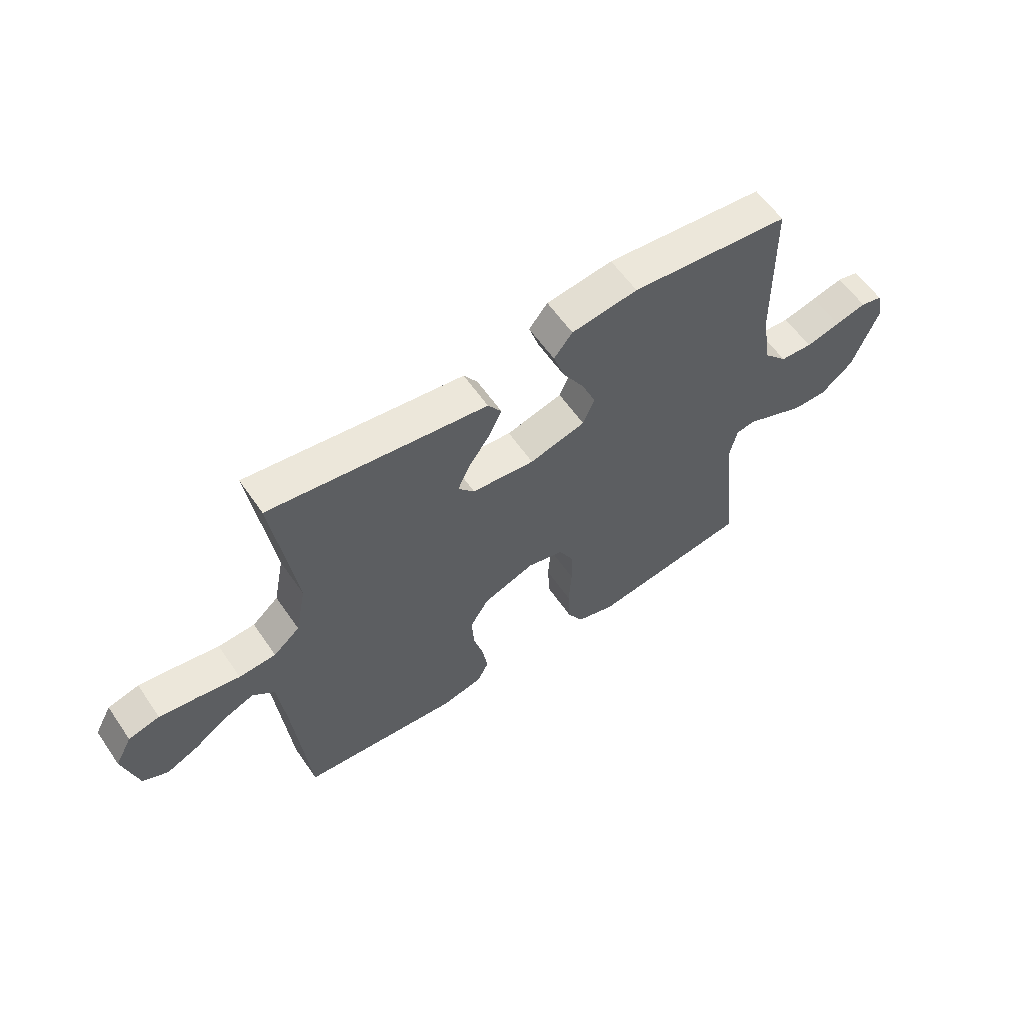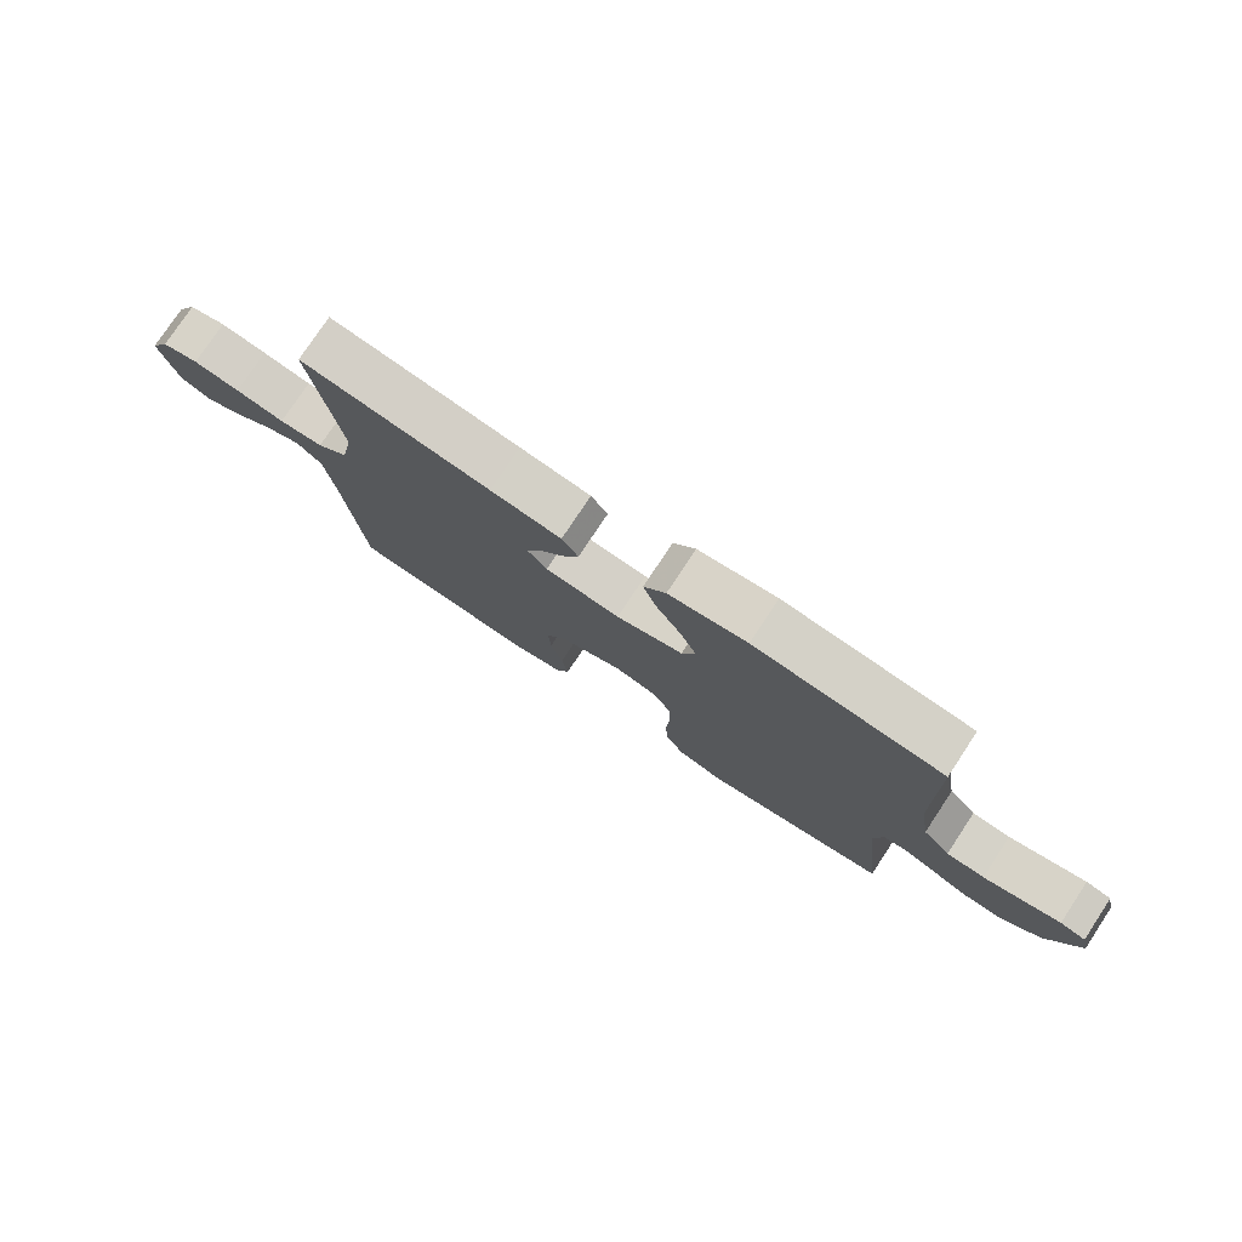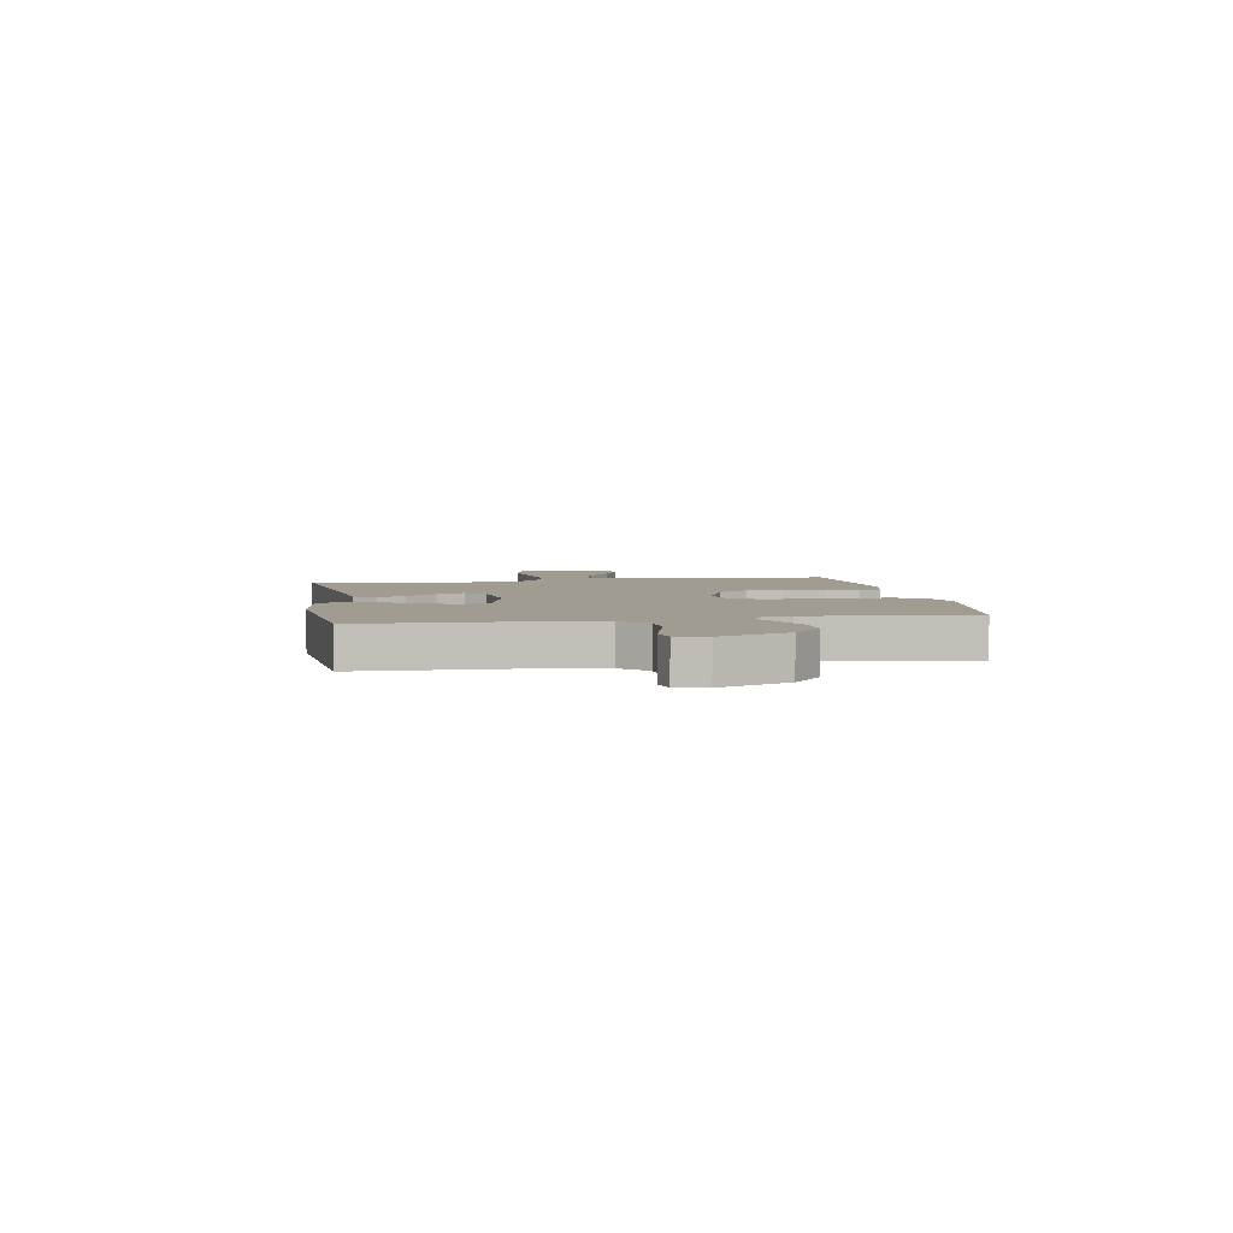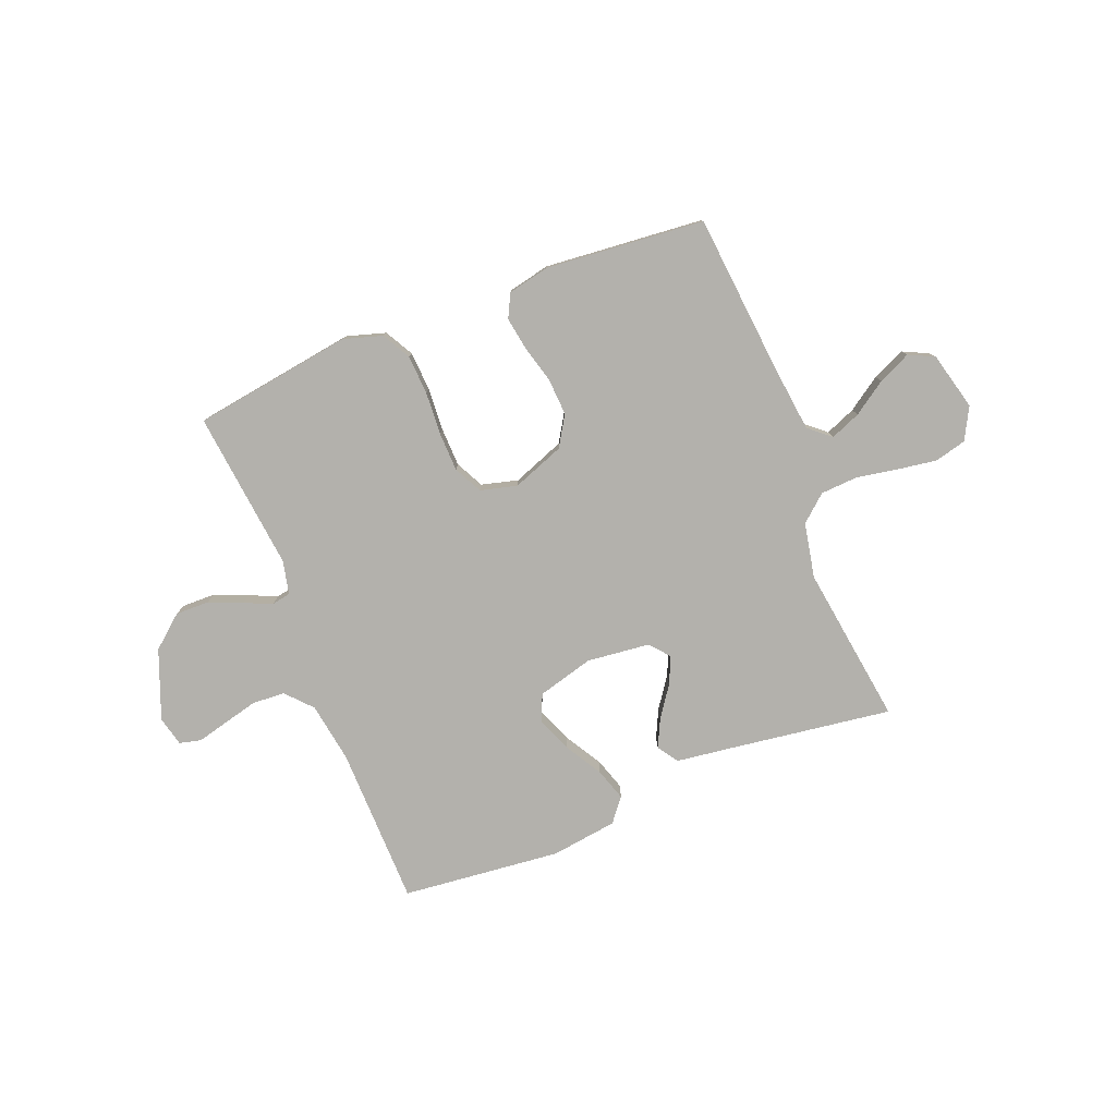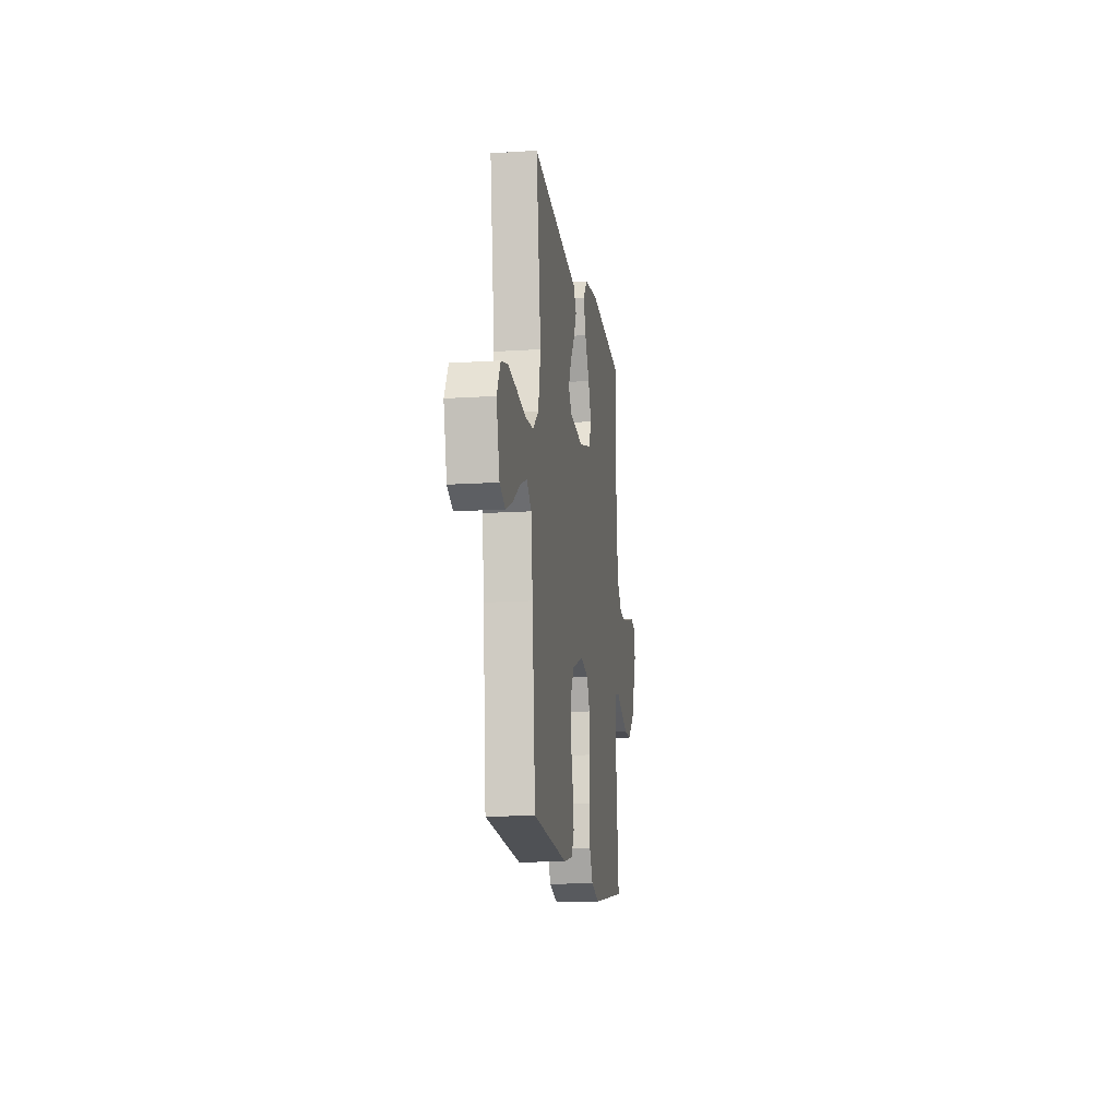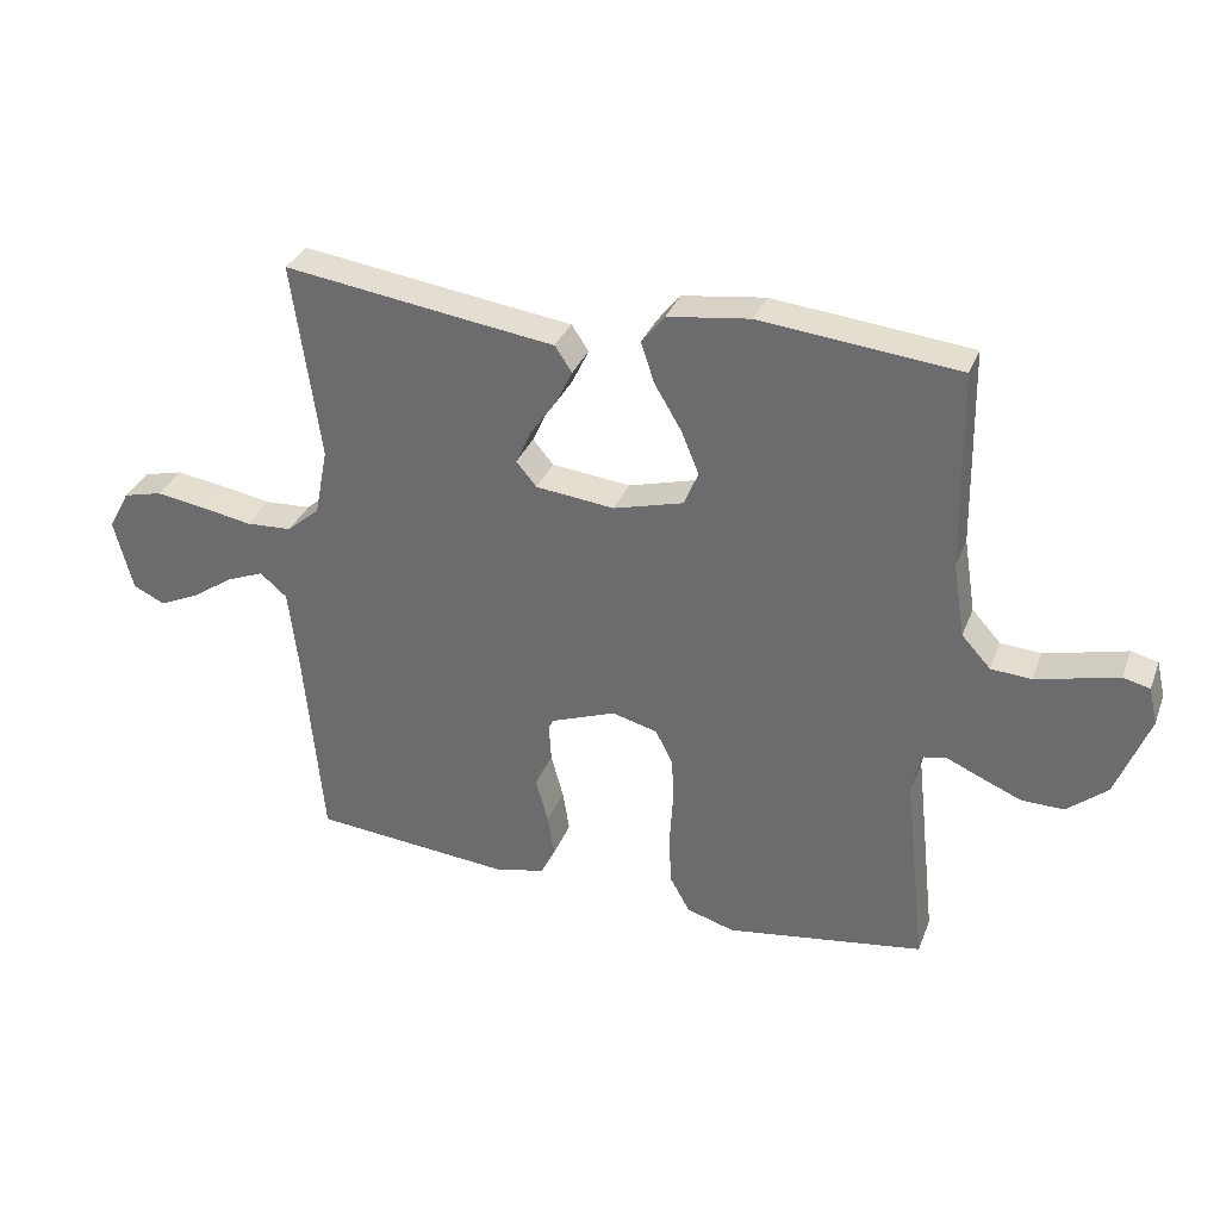
<metadata>
{"format":"obj","ext":"obj","renderer":"f3d","projection":"perspective","resolution":1024,"background":"white","views":[{"elev":59.4,"azim":-34.4,"up":"+Z"},{"elev":77.4,"azim":33.5,"up":"+Z"},{"elev":4.4,"azim":80.4,"up":"+Y"},{"elev":-79.1,"azim":-158.4,"up":"+Y"},{"elev":-14.5,"azim":-81.9,"up":"+Z"},{"elev":32.9,"azim":19.2,"up":"+Z"}]}
</metadata>
<code>
v -0.5 0.07 -0.5
v -0.528 0.07 -0.2
v -0.543 0.07 -0.073
v -0.584 0.07 -0.038
v -0.641 0.07 -0.061
v -0.704 0.07 -0.104
v -0.765 0.07 -0.132
v -0.813 0.07 -0.109
v -0.841 0.07 0
v -0.809 0.07 0.06
v -0.75 0.07 0.075
v -0.676 0.07 0.064
v -0.598 0.07 0.05
v -0.528 0.07 0.054
v -0.478 0.07 0.097
v -0.458 0.07 0.2
v -0.5 0.07 0.5
v -0.2 0.07 0.458
v -0.088 0.07 0.443
v -0.062 0.07 0.404
v -0.087 0.07 0.352
v -0.127 0.07 0.295
v -0.15 0.07 0.244
v -0.119 0.07 0.207
v 0 0.07 0.194
v 0.106 0.07 0.223
v 0.128 0.07 0.275
v 0.101 0.07 0.34
v 0.06 0.07 0.409
v 0.04 0.07 0.47
v 0.075 0.07 0.514
v 0.2 0.07 0.531
v 0.5 0.07 0.5
v 0.505 0.07 0.2
v 0.523 0.07 0.087
v 0.567 0.07 0.039
v 0.628 0.07 0.035
v 0.693 0.07 0.051
v 0.752 0.07 0.066
v 0.793 0.07 0.056
v 0.806 0.07 0
v 0.756 0.07 -0.129
v 0.695 0.07 -0.18
v 0.631 0.07 -0.179
v 0.569 0.07 -0.153
v 0.517 0.07 -0.13
v 0.481 0.07 -0.137
v 0.467 0.07 -0.2
v 0.5 0.07 -0.5
v 0.2 0.07 -0.545
v 0.127 0.07 -0.523
v 0.097 0.07 -0.469
v 0.093 0.07 -0.395
v 0.098 0.07 -0.314
v 0.096 0.07 -0.241
v 0.069 0.07 -0.188
v 0 0.07 -0.17
v -0.098 0.07 -0.207
v -0.133 0.07 -0.264
v -0.129 0.07 -0.333
v -0.11 0.07 -0.403
v -0.1 0.07 -0.466
v -0.122 0.07 -0.51
v -0.2 0.07 -0.527
v -0.5 0 -0.5
v -0.528 0 -0.2
v -0.543 0 -0.073
v -0.584 0 -0.038
v -0.641 0 -0.061
v -0.704 0 -0.104
v -0.765 0 -0.132
v -0.813 0 -0.109
v -0.841 0 0
v -0.809 0 0.06
v -0.75 0 0.075
v -0.676 0 0.064
v -0.598 0 0.05
v -0.528 0 0.054
v -0.478 0 0.097
v -0.458 0 0.2
v -0.5 0 0.5
v -0.2 0 0.458
v -0.088 0 0.443
v -0.062 0 0.404
v -0.087 0 0.352
v -0.127 0 0.295
v -0.15 0 0.244
v -0.119 0 0.207
v 0 0 0.194
v 0.106 0 0.223
v 0.128 0 0.275
v 0.101 0 0.34
v 0.06 0 0.409
v 0.04 0 0.47
v 0.075 0 0.514
v 0.2 0 0.531
v 0.5 0 0.5
v 0.505 0 0.2
v 0.523 0 0.087
v 0.567 0 0.039
v 0.628 0 0.035
v 0.693 0 0.051
v 0.752 0 0.066
v 0.793 0 0.056
v 0.806 0 0
v 0.756 0 -0.129
v 0.695 0 -0.18
v 0.631 0 -0.179
v 0.569 0 -0.153
v 0.517 0 -0.13
v 0.481 0 -0.137
v 0.467 0 -0.2
v 0.5 0 -0.5
v 0.2 0 -0.545
v 0.127 0 -0.523
v 0.097 0 -0.469
v 0.093 0 -0.395
v 0.098 0 -0.314
v 0.096 0 -0.241
v 0.069 0 -0.188
v 0 0 -0.17
v -0.098 0 -0.207
v -0.133 0 -0.264
v -0.129 0 -0.333
v -0.11 0 -0.403
v -0.1 0 -0.466
v -0.122 0 -0.51
v -0.2 0 -0.527
f 63 64 1 2
f 60 61 62 63
f 59 60 63 2
f 58 59 2 3
f 57 58 3 4
f 51 52 53 54
f 51 54 55
f 48 49 50 51
f 47 48 51 55
f 43 44 45 46
f 41 42 43 46
f 41 46 47
f 38 39 40 41
f 37 38 41 47
f 36 37 47 55
f 31 32 33 34
f 31 34 35
f 28 29 30 31
f 27 28 31 35
f 26 27 35 36
f 19 20 21 22
f 18 19 22 23
f 16 17 18 23
f 15 16 23 24
f 10 11 12 13
f 8 9 10 13
f 8 13 14
f 5 6 7 8
f 4 5 8 14
f 57 4 14 15
f 26 36 55 56
f 25 26 56 57
f 15 24 25 57
f 66 65 128 127
f 127 126 125 124
f 66 127 124 123
f 67 66 123 122
f 68 67 122 121
f 118 117 116 115
f 119 118 115
f 115 114 113 112
f 119 115 112 111
f 110 109 108 107
f 110 107 106 105
f 111 110 105
f 105 104 103 102
f 111 105 102 101
f 119 111 101 100
f 98 97 96 95
f 99 98 95
f 95 94 93 92
f 99 95 92 91
f 100 99 91 90
f 86 85 84 83
f 87 86 83 82
f 87 82 81 80
f 88 87 80 79
f 77 76 75 74
f 77 74 73 72
f 78 77 72
f 72 71 70 69
f 78 72 69 68
f 79 78 68 121
f 120 119 100 90
f 121 120 90 89
f 121 89 88 79
f 1 65 66 2
f 2 66 67 3
f 3 67 68 4
f 4 68 69 5
f 5 69 70 6
f 6 70 71 7
f 7 71 72 8
f 8 72 73 9
f 9 73 74 10
f 10 74 75 11
f 11 75 76 12
f 12 76 77 13
f 13 77 78 14
f 14 78 79 15
f 15 79 80 16
f 16 80 81 17
f 17 81 82 18
f 18 82 83 19
f 19 83 84 20
f 20 84 85 21
f 21 85 86 22
f 22 86 87 23
f 23 87 88 24
f 24 88 89 25
f 25 89 90 26
f 26 90 91 27
f 27 91 92 28
f 28 92 93 29
f 29 93 94 30
f 30 94 95 31
f 31 95 96 32
f 32 96 97 33
f 33 97 98 34
f 34 98 99 35
f 35 99 100 36
f 36 100 101 37
f 37 101 102 38
f 38 102 103 39
f 39 103 104 40
f 40 104 105 41
f 41 105 106 42
f 42 106 107 43
f 43 107 108 44
f 44 108 109 45
f 45 109 110 46
f 46 110 111 47
f 47 111 112 48
f 48 112 113 49
f 49 113 114 50
f 50 114 115 51
f 51 115 116 52
f 52 116 117 53
f 53 117 118 54
f 54 118 119 55
f 55 119 120 56
f 56 120 121 57
f 57 121 122 58
f 58 122 123 59
f 59 123 124 60
f 60 124 125 61
f 61 125 126 62
f 62 126 127 63
f 63 127 128 64
f 64 128 65 1

</code>
